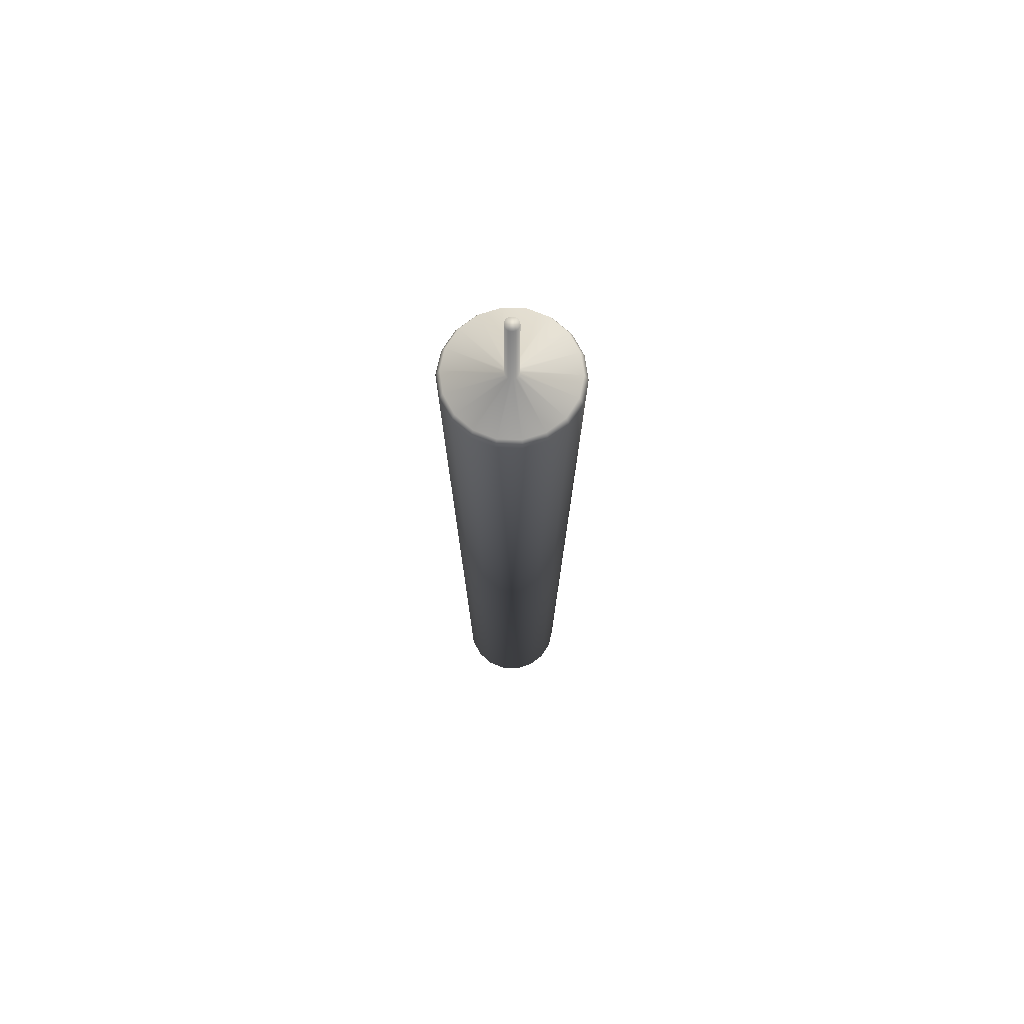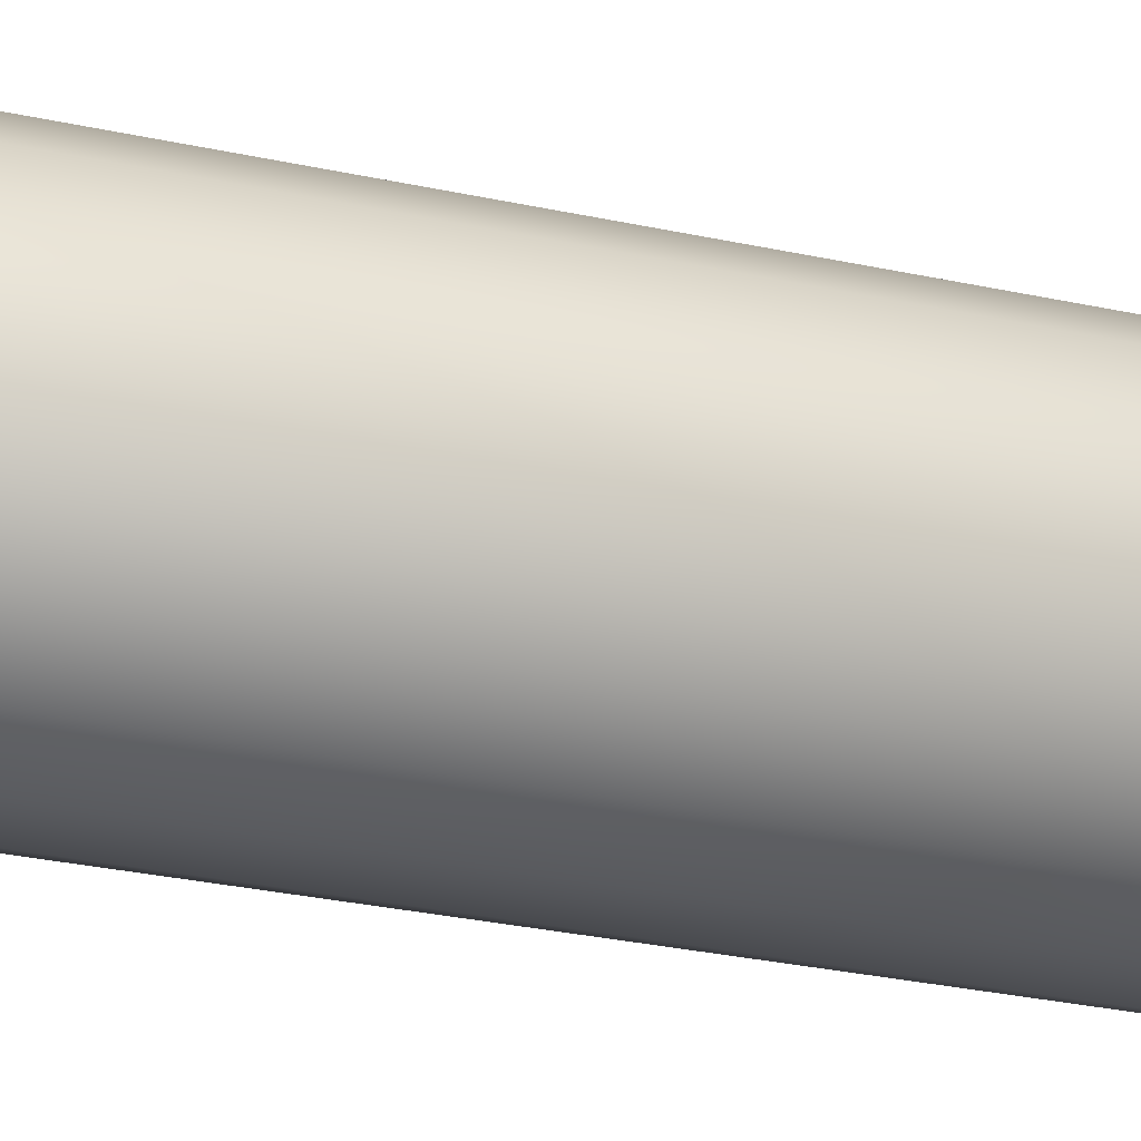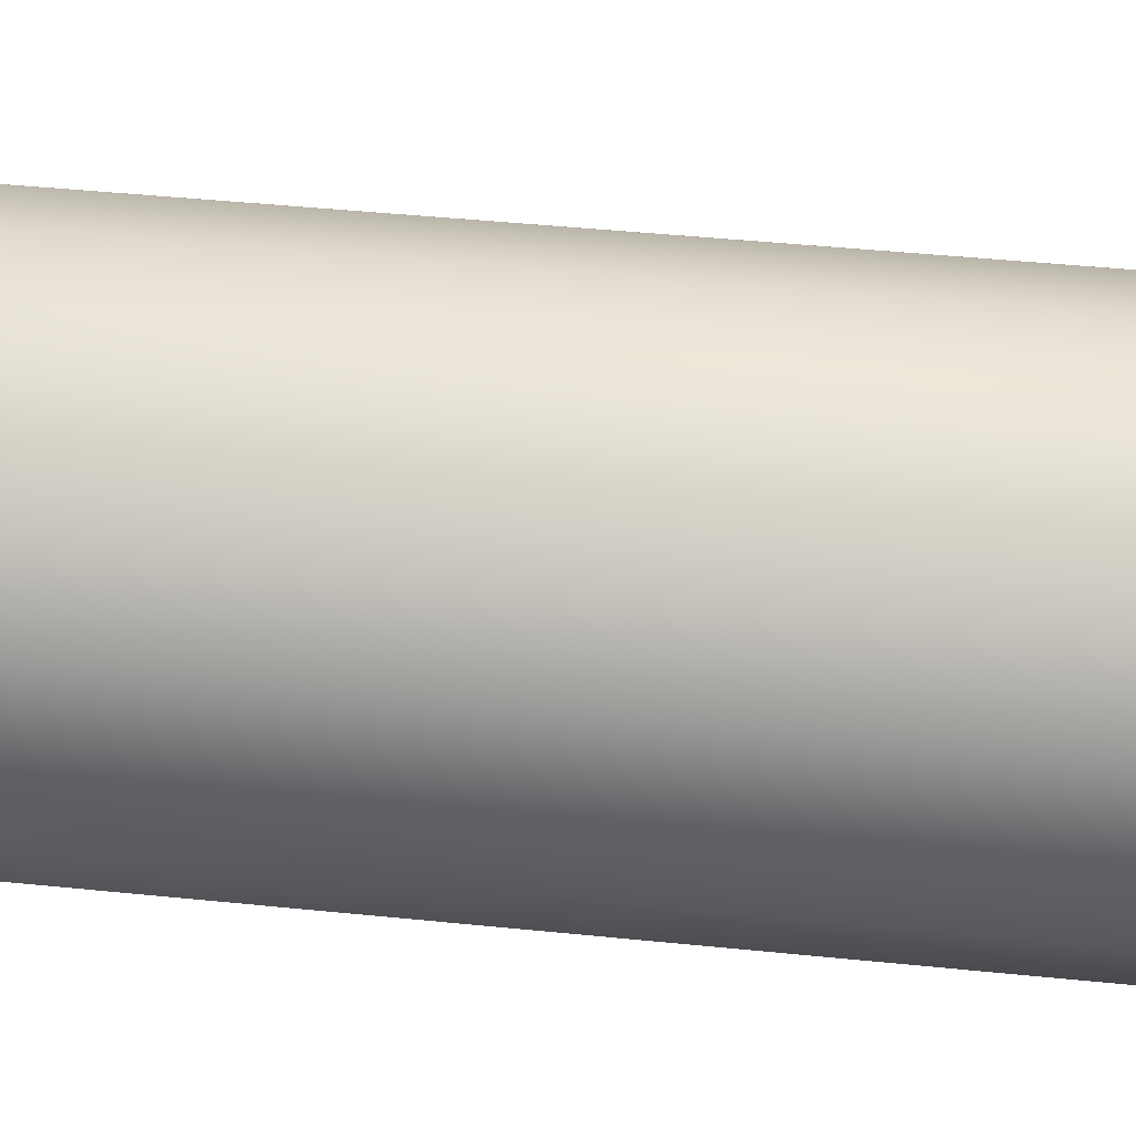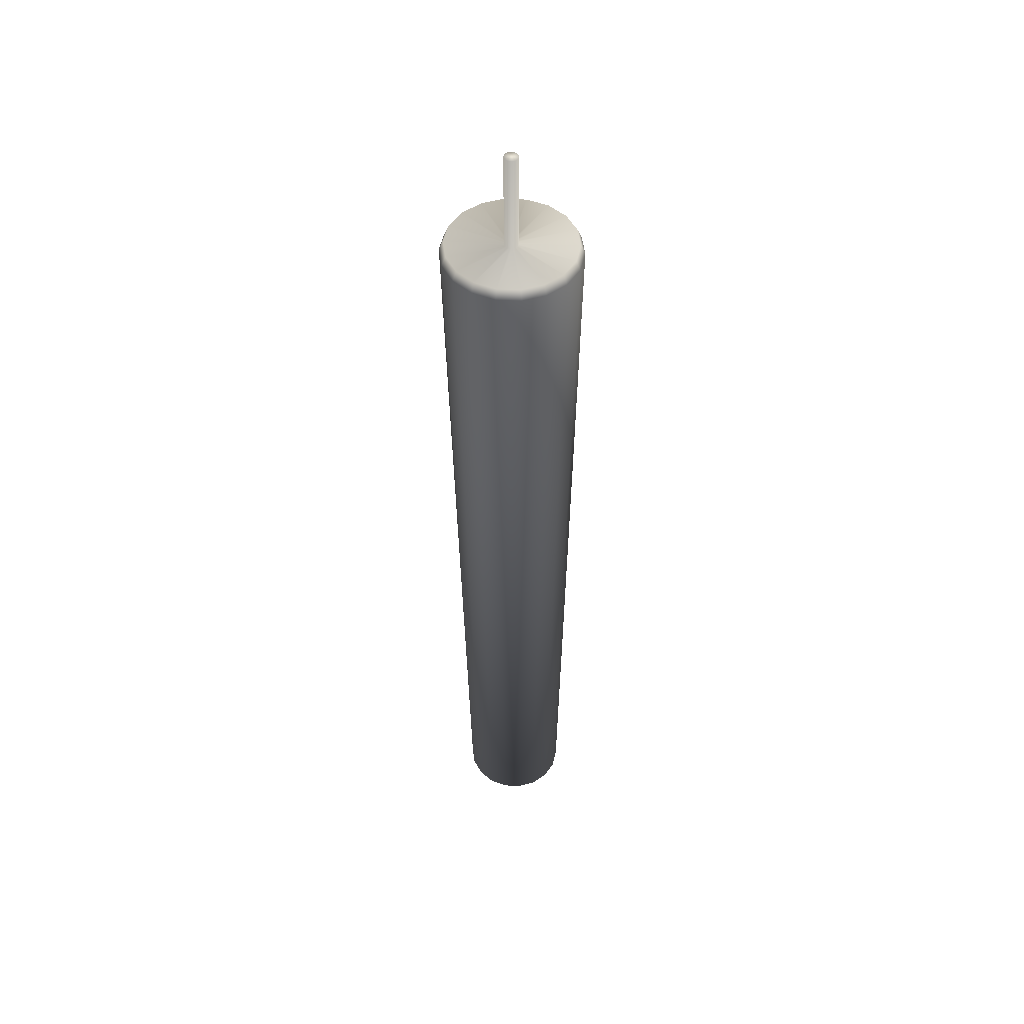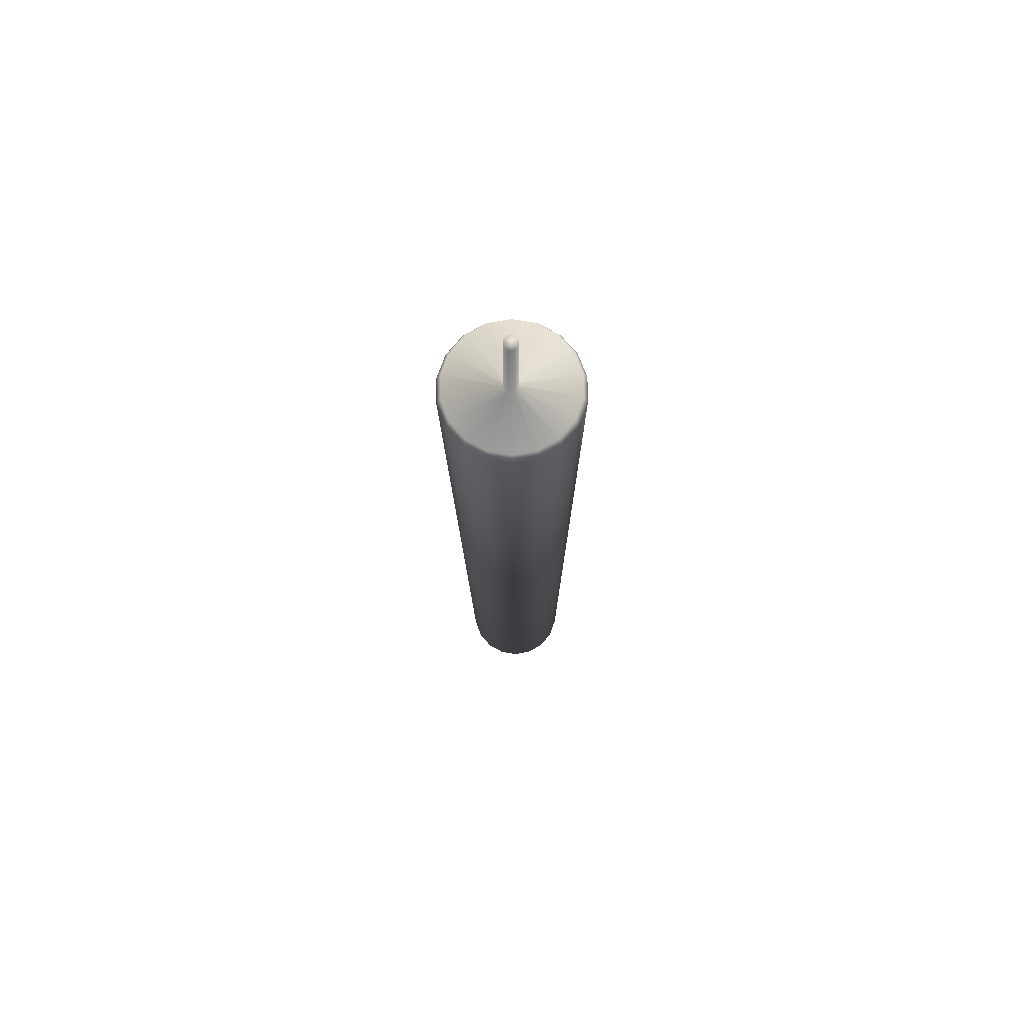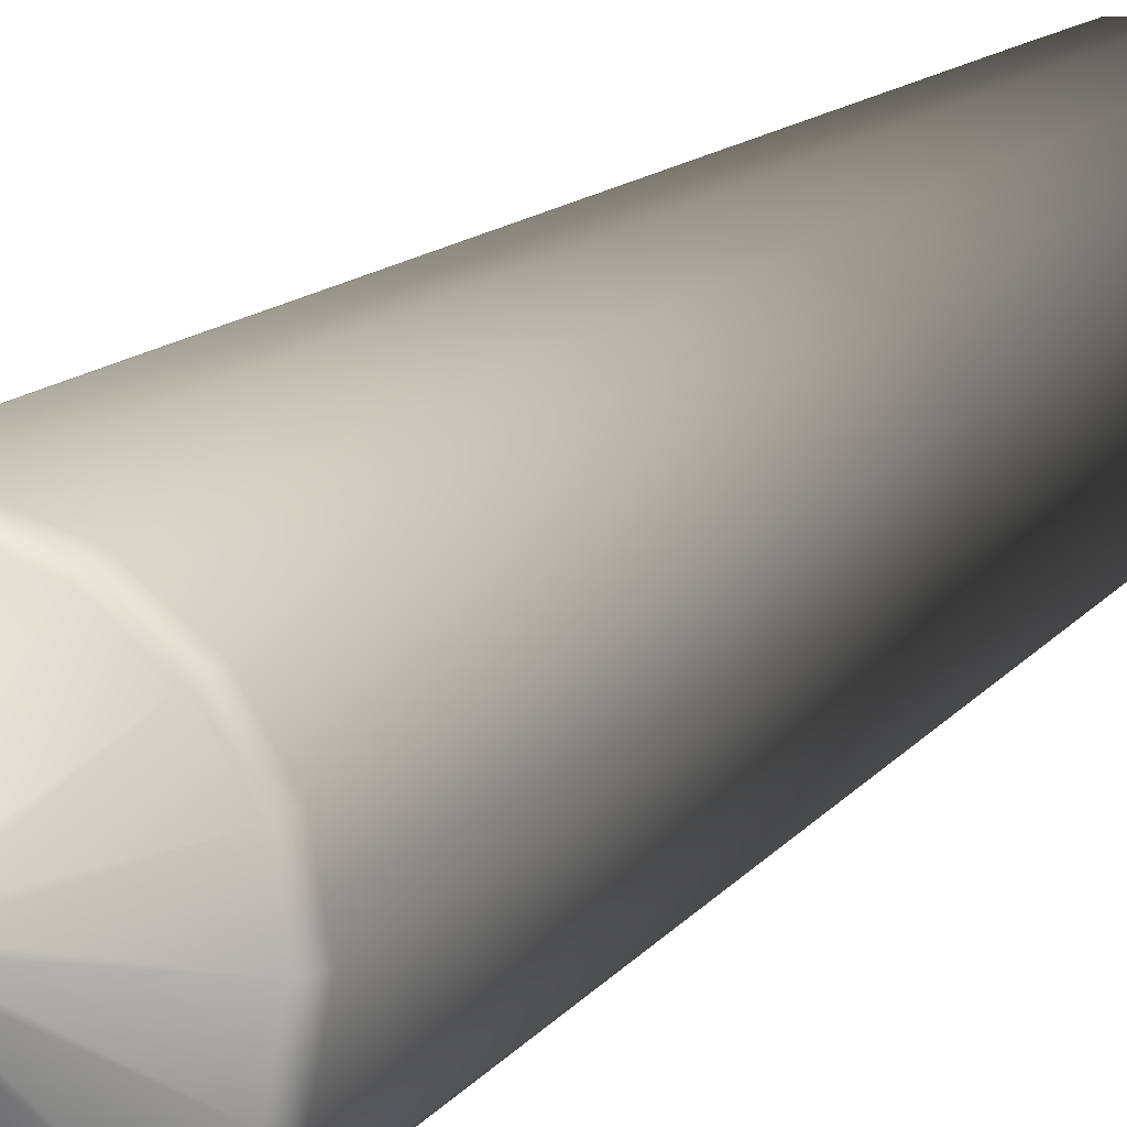
<metadata>
{"format":"obj","ext":"obj","renderer":"f3d","projection":"perspective","resolution":1024,"background":"white","views":[{"elev":71.3,"azim":-178.0,"up":"+Y"},{"elev":-64.0,"azim":-99.9,"up":"+Z"},{"elev":-17.7,"azim":73.7,"up":"+Z"},{"elev":49.6,"azim":42.6,"up":"+Y"},{"elev":73.2,"azim":89.4,"up":"+Y"},{"elev":8.7,"azim":-164.8,"up":"+Z"}]}
</metadata>
<code>
v -2.051 -61 -626.6
v -4.386 -61 -626.6
v -4.69 45.53 -627.8
v -1.748 45.53 -627.8
v -4.386 -61 -613.3
v -2.051 -61 -613.3
v -1.748 45.53 -611.1
v -4.69 45.53 -611.1
v -4.6 46.74 -627.2
v -1.837 46.74 -627.2
v -1.837 46.74 -611.6
v -4.6 46.74 -611.6
v 4.737 46.74 -619.4
v 4.257 46.74 -622.1
v -2.392 46.74 -619.6
v -2.339 46.74 -619.3
v 2.876 46.74 -624.5
v -2.545 46.74 -619.9
v 0.7591 46.74 -626.3
v -2.779 46.74 -620.1
v -3.066 46.74 -620.2
v -3.371 46.74 -620.2
v -7.197 46.74 -626.3
v -3.659 46.74 -620.1
v -9.313 46.74 -624.5
v -3.893 46.74 -619.9
v -10.69 46.74 -622.1
v -4.045 46.74 -619.6
v -11.17 46.74 -619.4
v -4.098 46.74 -619.3
v -10.69 46.74 -616.7
v -4.045 46.74 -619
v -9.313 46.74 -614.3
v -3.893 46.74 -618.7
v -7.197 46.74 -612.5
v -3.659 46.74 -618.5
v -3.371 46.74 -618.4
v -3.066 46.74 -618.4
v 0.759 46.74 -612.5
v -2.779 46.74 -618.5
v 2.876 46.74 -614.3
v -2.545 46.74 -618.7
v 4.257 46.74 -616.7
v -2.392 46.74 -619
v -2.392 59.18 -619.6
v -2.545 59.18 -619.8
v -2.779 59.18 -620
v -3.066 59.18 -620.1
v -3.371 59.18 -620.1
v -3.659 59.18 -620
v -3.893 59.18 -619.8
v -4.045 59.18 -619.6
v -4.098 59.18 -619.3
v -4.045 59.18 -619
v -3.893 59.18 -618.8
v -3.659 59.18 -618.6
v -3.371 59.18 -618.5
v -3.066 59.18 -618.5
v -2.779 59.18 -618.6
v -2.545 59.18 -618.8
v -2.392 59.18 -619
v -2.339 59.18 -619.3
v 3.506 -61 -620
v 3.1 -61 -622.3
v 4.741 45.53 -622.3
v 5.252 45.53 -619.4
v 1.933 -61 -624.3
v 3.27 45.53 -624.9
v 0.1436 -61 -625.8
v 1.017 45.53 -626.8
v -6.581 -61 -625.8
v -7.454 45.53 -626.8
v -8.37 -61 -624.3
v -9.708 45.53 -624.9
v -9.538 -61 -622.3
v -11.18 45.53 -622.3
v -9.943 -61 -620
v -11.69 45.53 -619.4
v -9.538 -61 -617.7
v -11.18 45.53 -616.5
v -8.37 -61 -615.6
v -9.708 45.53 -614
v -6.581 -61 -614.1
v -7.454 45.53 -612.1
v 0.1436 -61 -614.1
v 1.017 45.53 -612.1
v 1.933 -61 -615.6
v 3.27 45.53 -614
v 3.1 -61 -617.7
v 4.741 45.53 -616.5
g Bougie1
f 1 2 3 4
f 5 6 7 8
f 4 3 9 10
f 8 7 11 12
f 13 14 15 16
f 14 17 18 15
f 17 19 20 18
f 19 10 21 20
f 10 9 22 21
f 9 23 24 22
f 23 25 26 24
f 25 27 28 26
f 27 29 30 28
f 29 31 32 30
f 31 33 34 32
f 33 35 36 34
f 35 12 37 36
f 12 11 38 37
f 11 39 40 38
f 39 41 42 40
f 41 43 44 42
f 43 13 16 44
f 45 46 47 48 49 50 51 52 53 54 55 56 57 58 59 60 61 62
f 16 15 45 62
f 15 18 46 45
f 18 20 47 46
f 20 21 48 47
f 21 22 49 48
f 22 24 50 49
f 24 26 51 50
f 26 28 52 51
f 28 30 53 52
f 30 32 54 53
f 32 34 55 54
f 34 36 56 55
f 36 37 57 56
f 37 38 58 57
f 38 40 59 58
f 40 42 60 59
f 42 44 61 60
f 44 16 62 61
f 63 64 65 66
f 64 67 68 65
f 67 69 70 68
f 69 1 4 70
f 2 71 72 3
f 71 73 74 72
f 73 75 76 74
f 75 77 78 76
f 77 79 80 78
f 79 81 82 80
f 81 83 84 82
f 83 5 8 84
f 6 85 86 7
f 85 87 88 86
f 87 89 90 88
f 89 63 66 90
f 66 65 14 13
f 65 68 17 14
f 68 70 19 17
f 70 4 10 19
f 3 72 23 9
f 72 74 25 23
f 74 76 27 25
f 76 78 29 27
f 78 80 31 29
f 80 82 33 31
f 82 84 35 33
f 84 8 12 35
f 7 86 39 11
f 86 88 41 39
f 88 90 43 41
f 90 66 13 43
f 63 89 87 85 6 5 83 81 79 77 75 73 71 2 1 69 67 64

</code>
